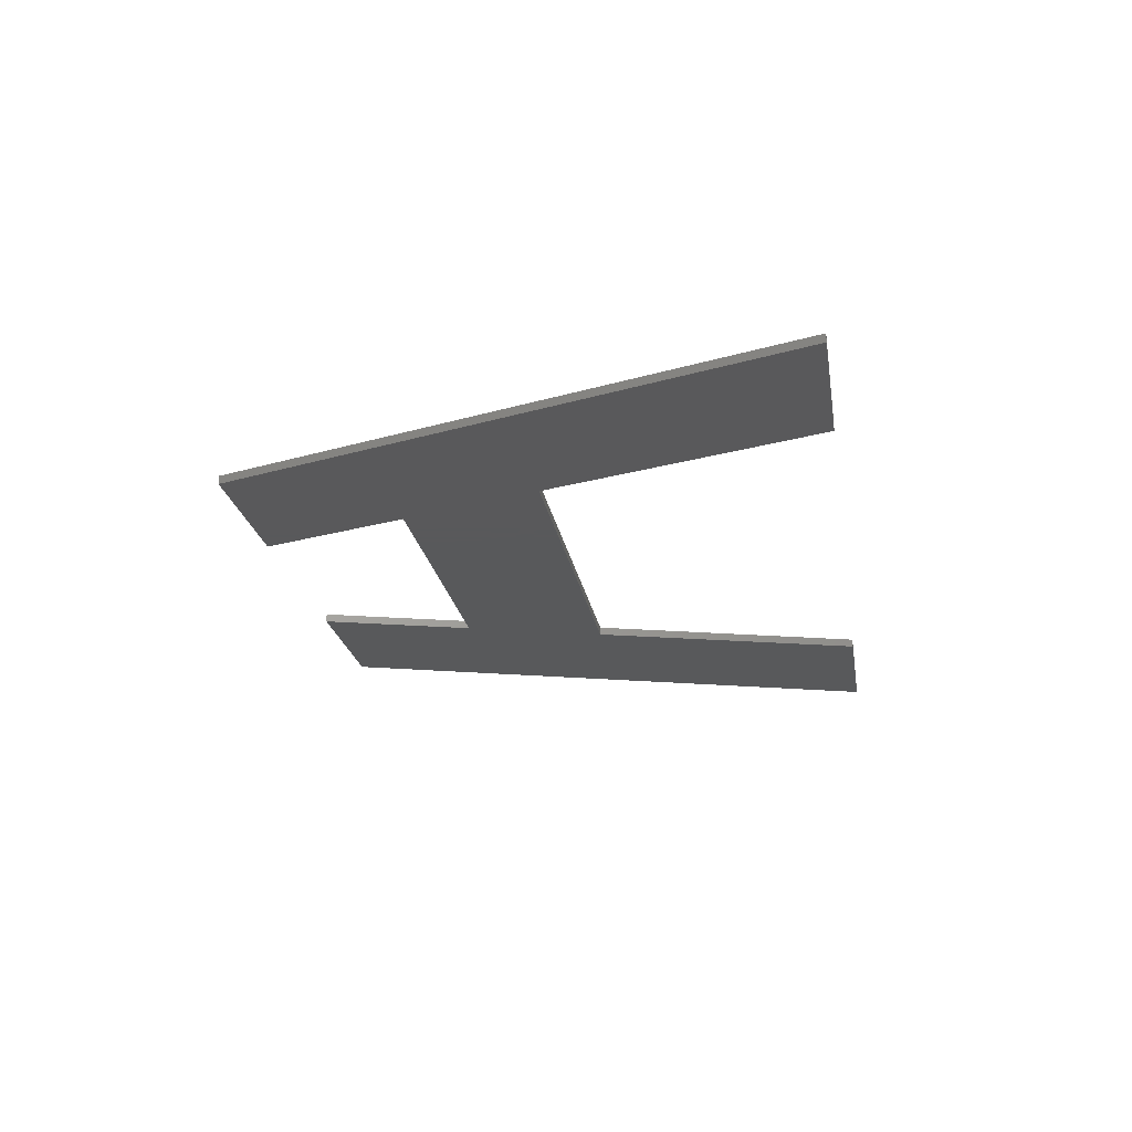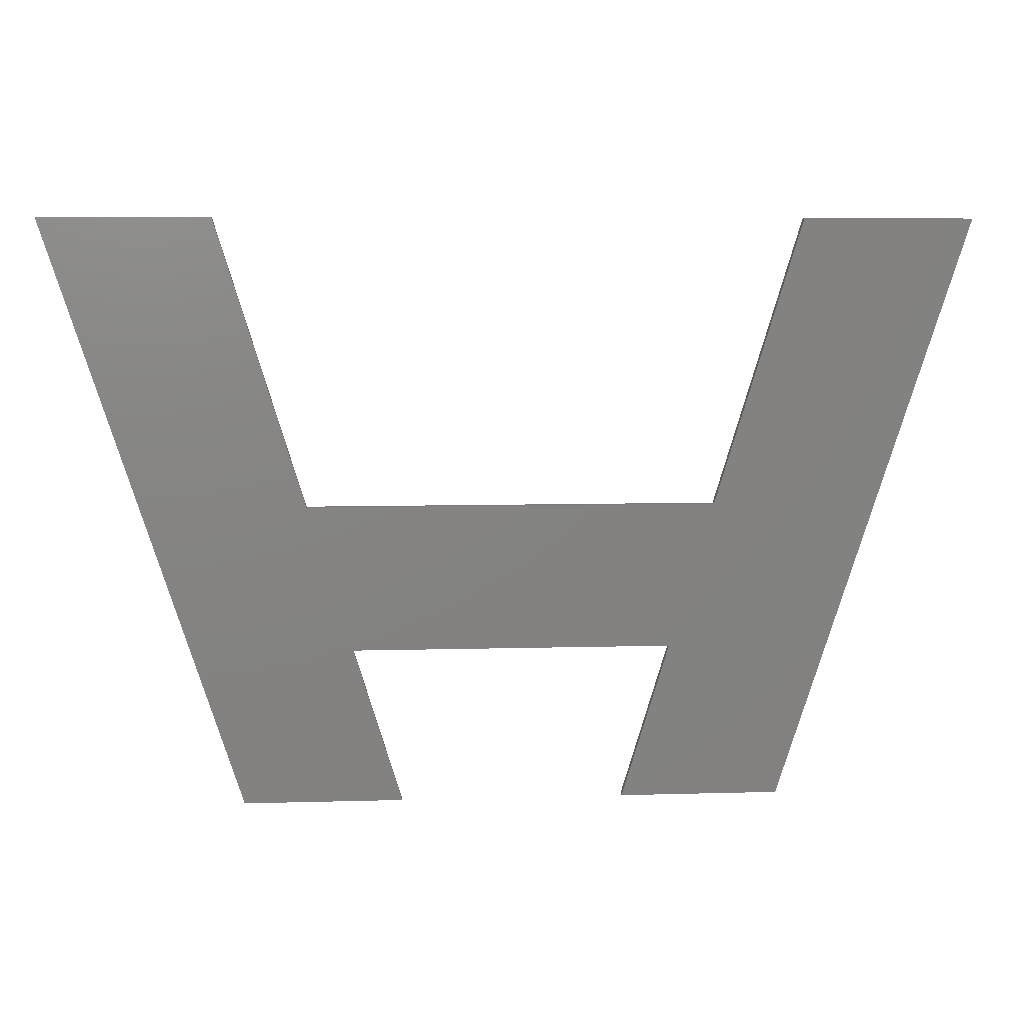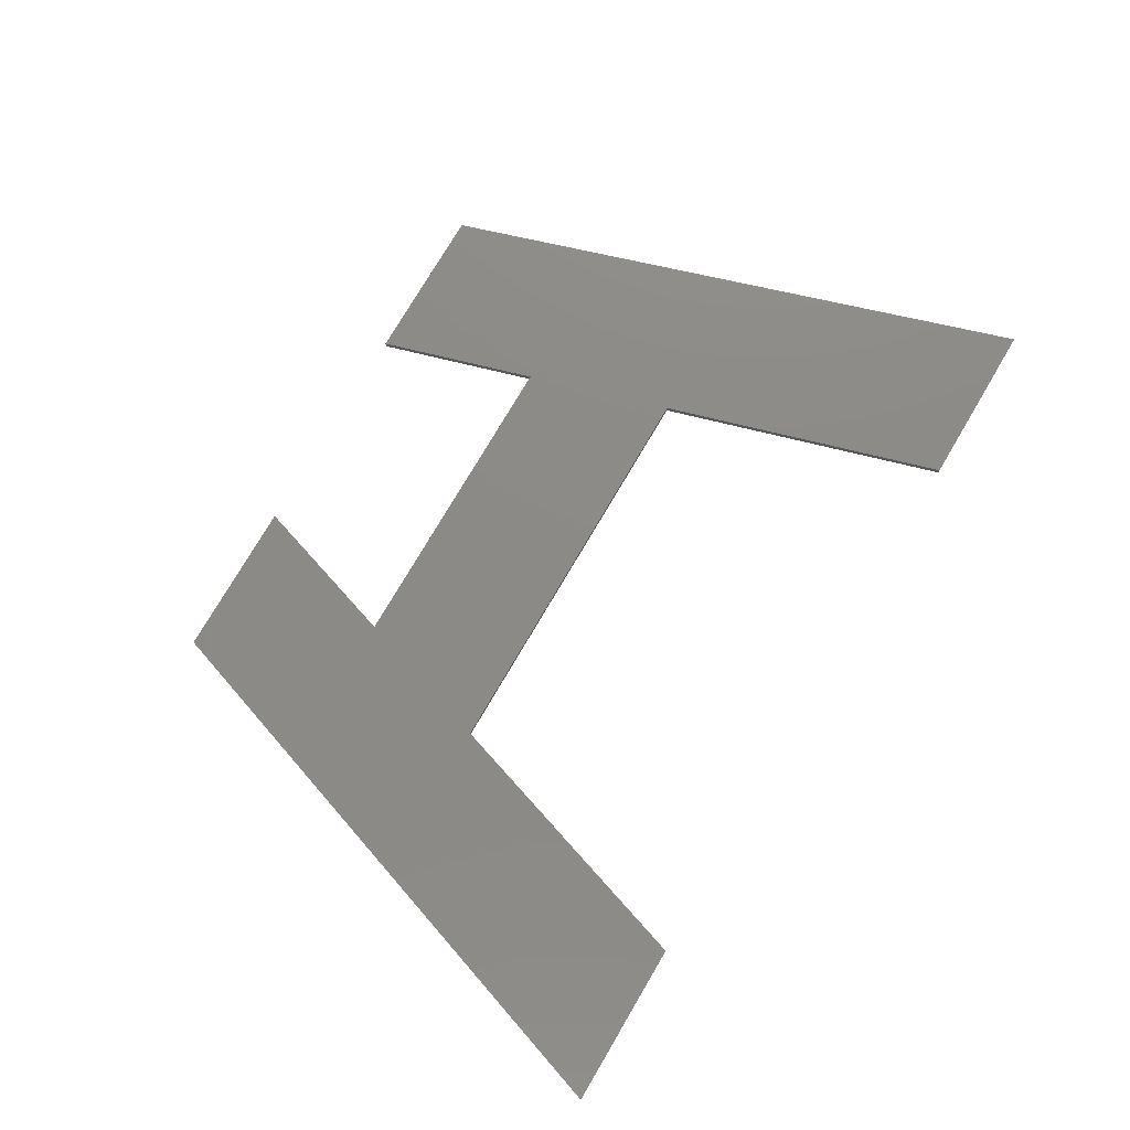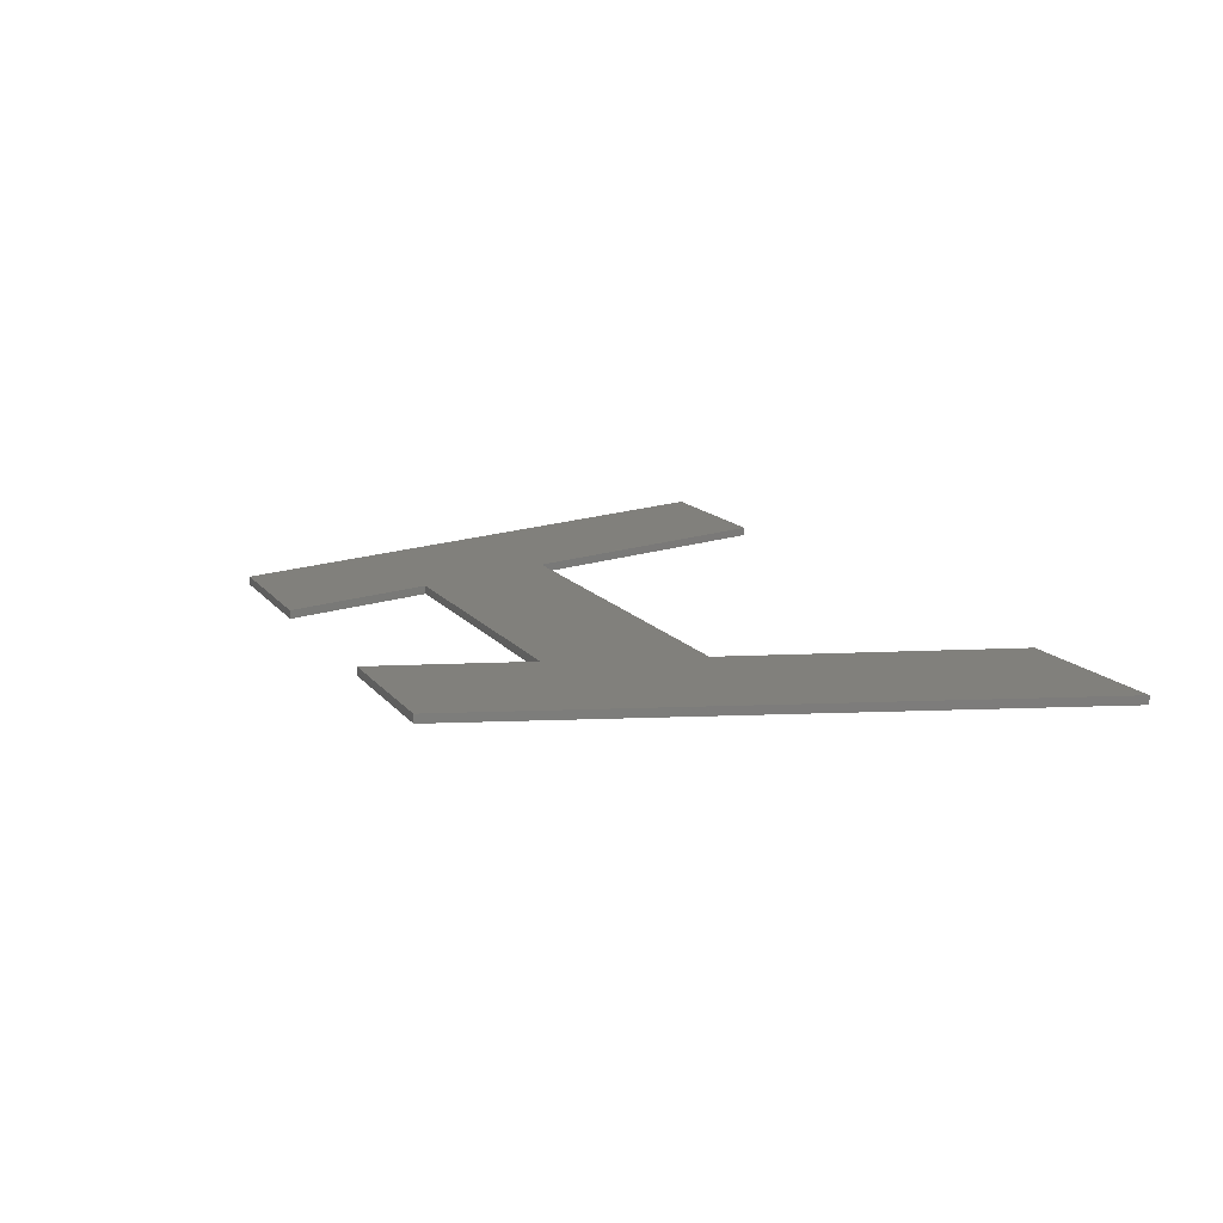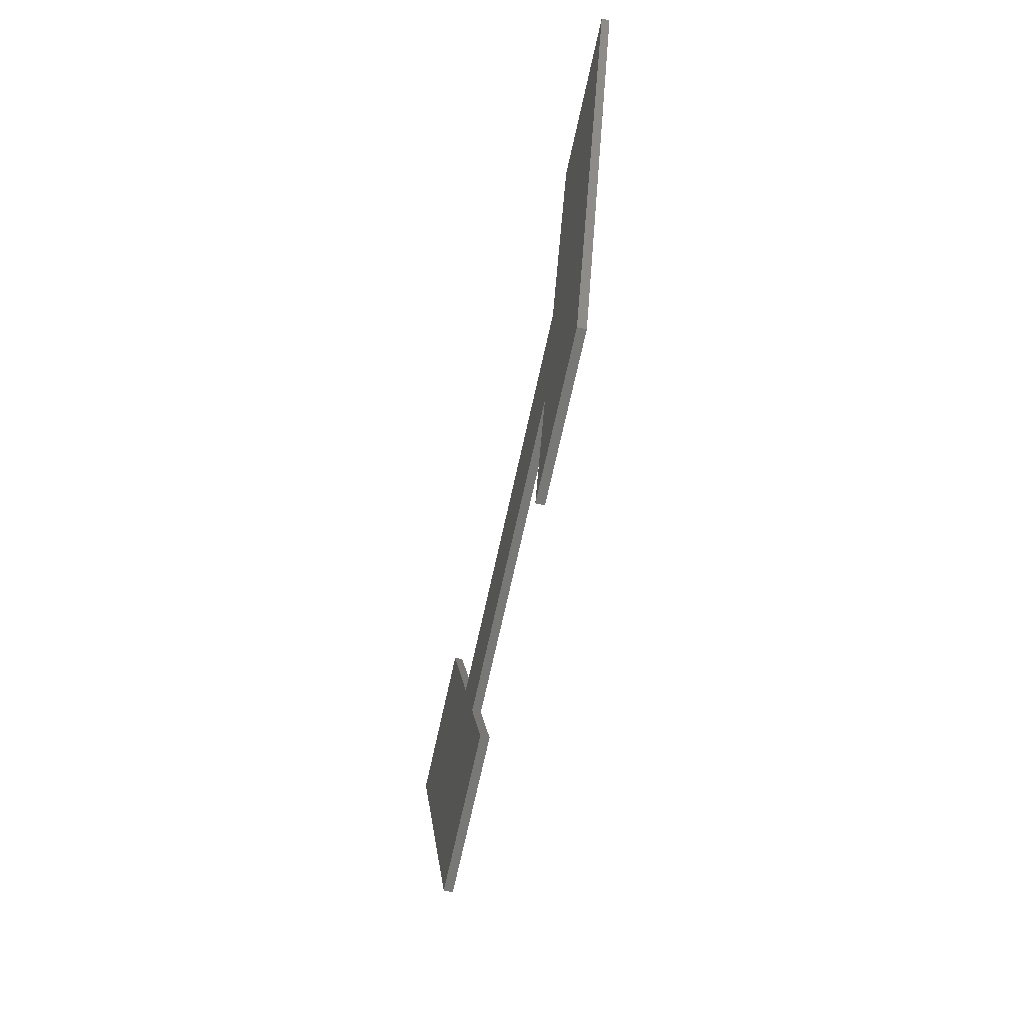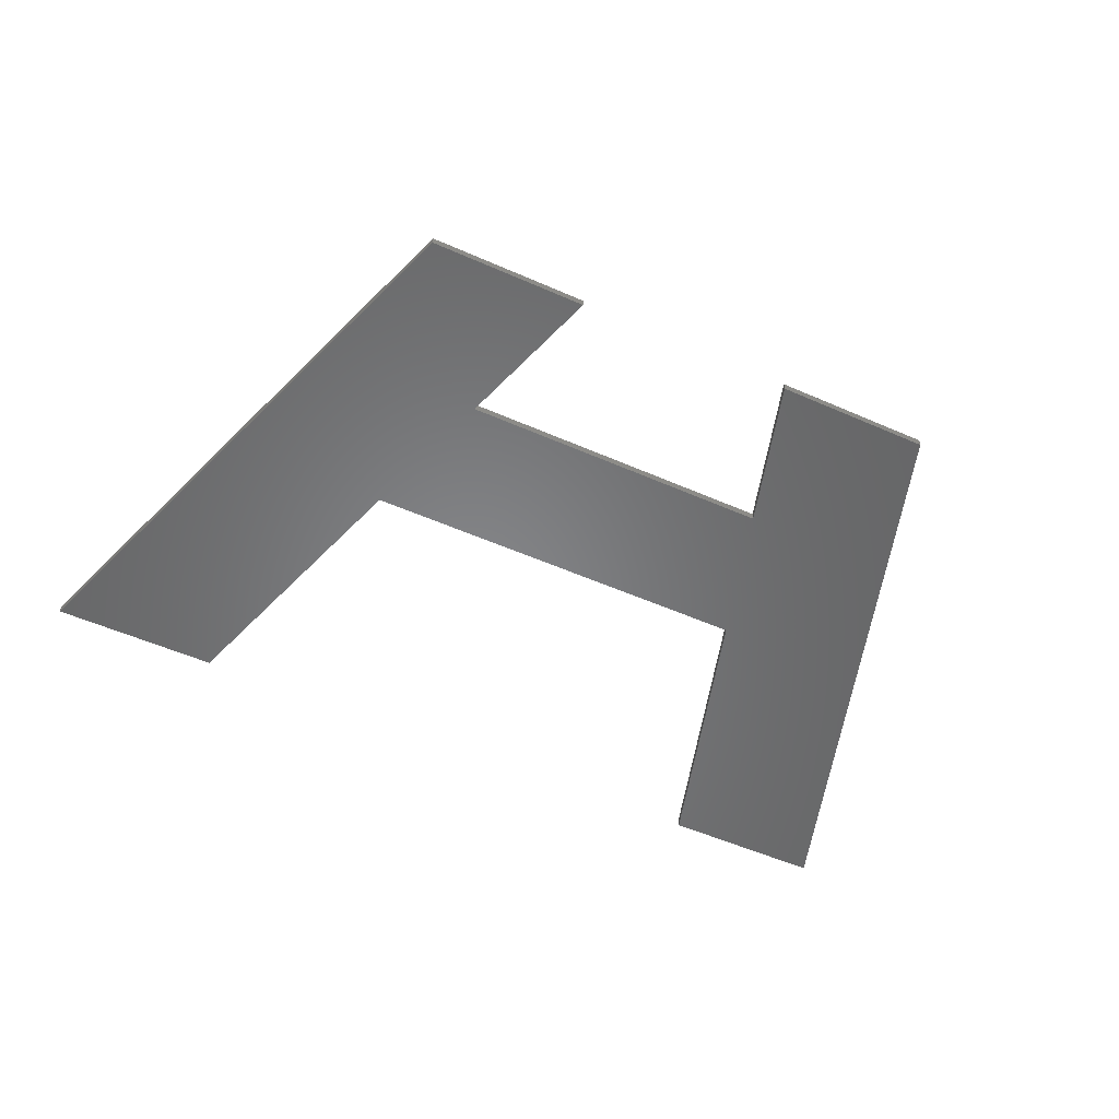
<metadata>
{"format":"stl","ext":"stl","renderer":"f3d","projection":"perspective","resolution":1024,"background":"white","views":[{"elev":-21.9,"azim":99.2,"up":"+Z"},{"elev":6.9,"azim":175.1,"up":"+Y"},{"elev":77.2,"azim":120.6,"up":"+Z"},{"elev":13.9,"azim":66.7,"up":"+Z"},{"elev":-70.7,"azim":77.6,"up":"+Y"},{"elev":-53.3,"azim":-25.2,"up":"+Z"}]}
</metadata>
<code>
# stl→obj: 24 verts, 44 faces
v 39.68 194.3 -1.678e-11
v 22.46 187.4 -1.677e-11
v 20.36 194.3 -1.678e-11
v 37.55 187.4 -1.677e-11
v 42.77 180.1 -1.647e-11
v 35.28 180.1 -1.647e-11
v 43.87 207.7 -1.672e-11
v 51.88 207.7 -1.672e-11
v 16.21 207.7 -1.672e-11
v 17.19 180.1 -1.647e-11
v 8.125 207.7 -1.672e-11
v 24.71 180.1 -1.647e-11
v 37.55 187.4 0.4
v 22.46 187.4 0.4
v 35.28 180.1 0.4
v 17.19 180.1 0.4
v 16.21 207.7 0.4
v 8.125 207.7 0.4
v 20.36 194.3 0.4
v 24.71 180.1 0.4
v 42.77 180.1 0.4
v 39.68 194.3 0.4
v 43.87 207.7 0.4
v 51.88 207.7 0.4
f 1 2 3
f 2 1 4
f 4 5 6
f 5 4 1
f 5 1 7
f 5 7 8
f 9 10 11
f 10 9 3
f 10 3 2
f 10 2 12
f 13 2 4
f 2 13 14
f 13 6 15
f 6 13 4
f 16 17 18
f 17 16 19
f 19 16 20
f 19 20 14
f 21 13 15
f 13 21 22
f 22 21 23
f 23 21 24
f 14 22 19
f 22 14 13
f 21 6 5
f 6 21 15
f 12 14 20
f 14 12 2
f 20 10 12
f 10 20 16
f 5 24 21
f 24 5 8
f 23 8 7
f 8 23 24
f 18 10 16
f 10 18 11
f 19 1 3
f 1 19 22
f 9 19 3
f 19 9 17
f 18 9 11
f 9 18 17
f 23 1 22
f 1 23 7

</code>
